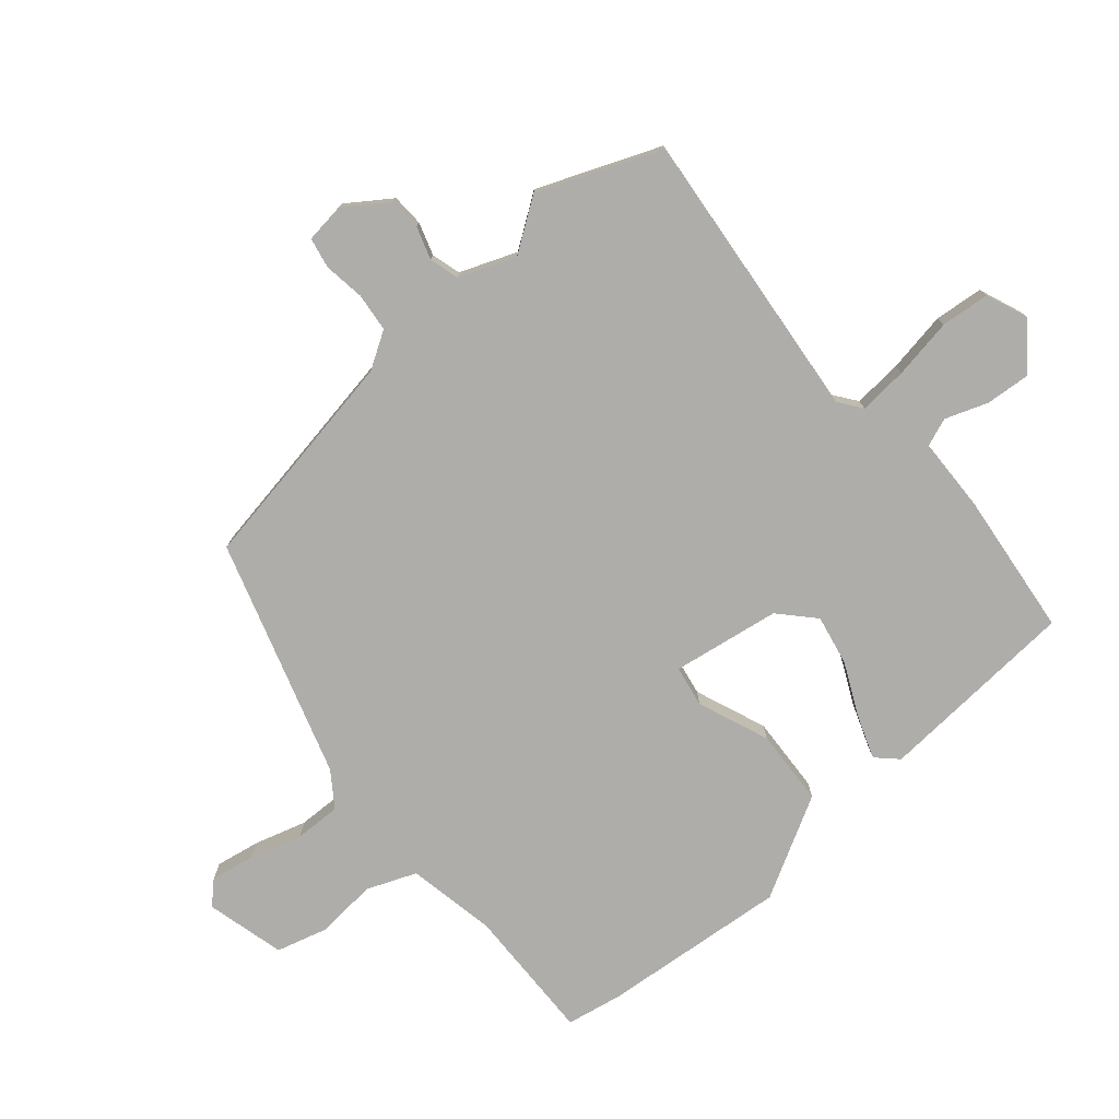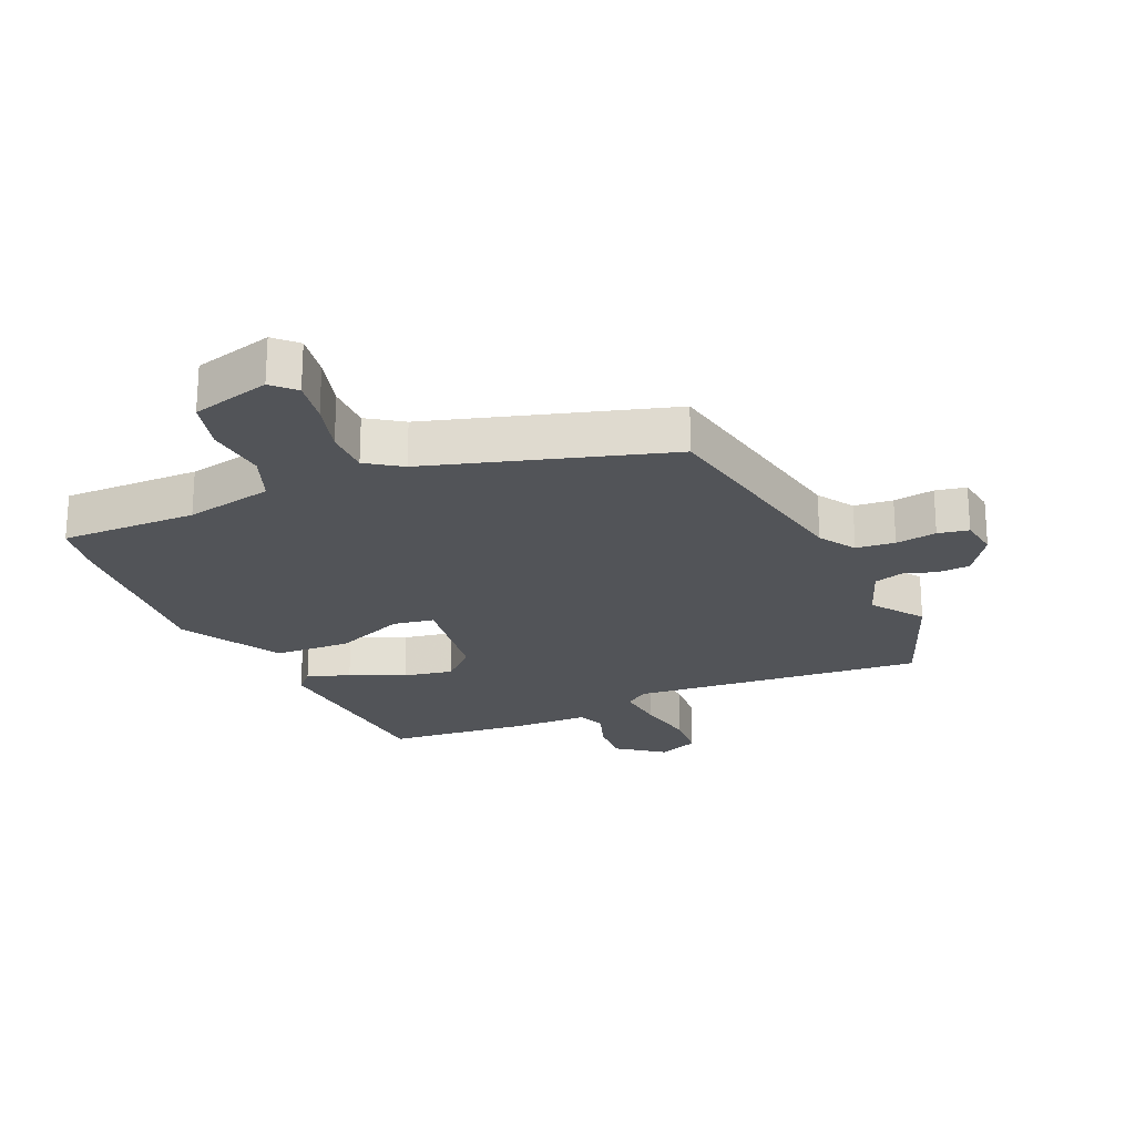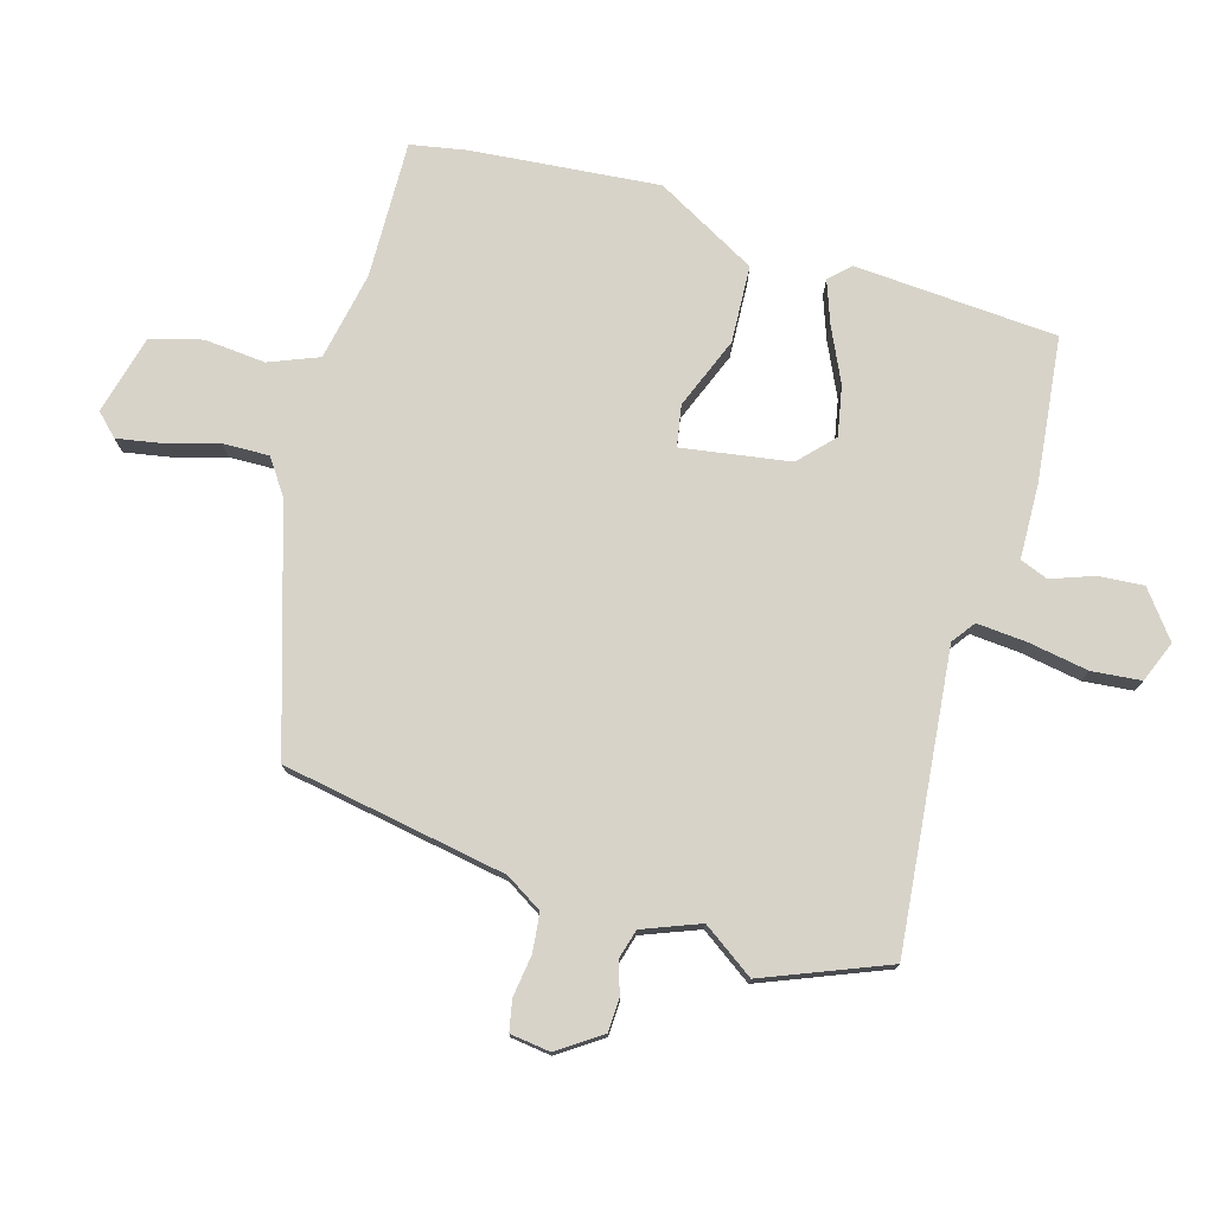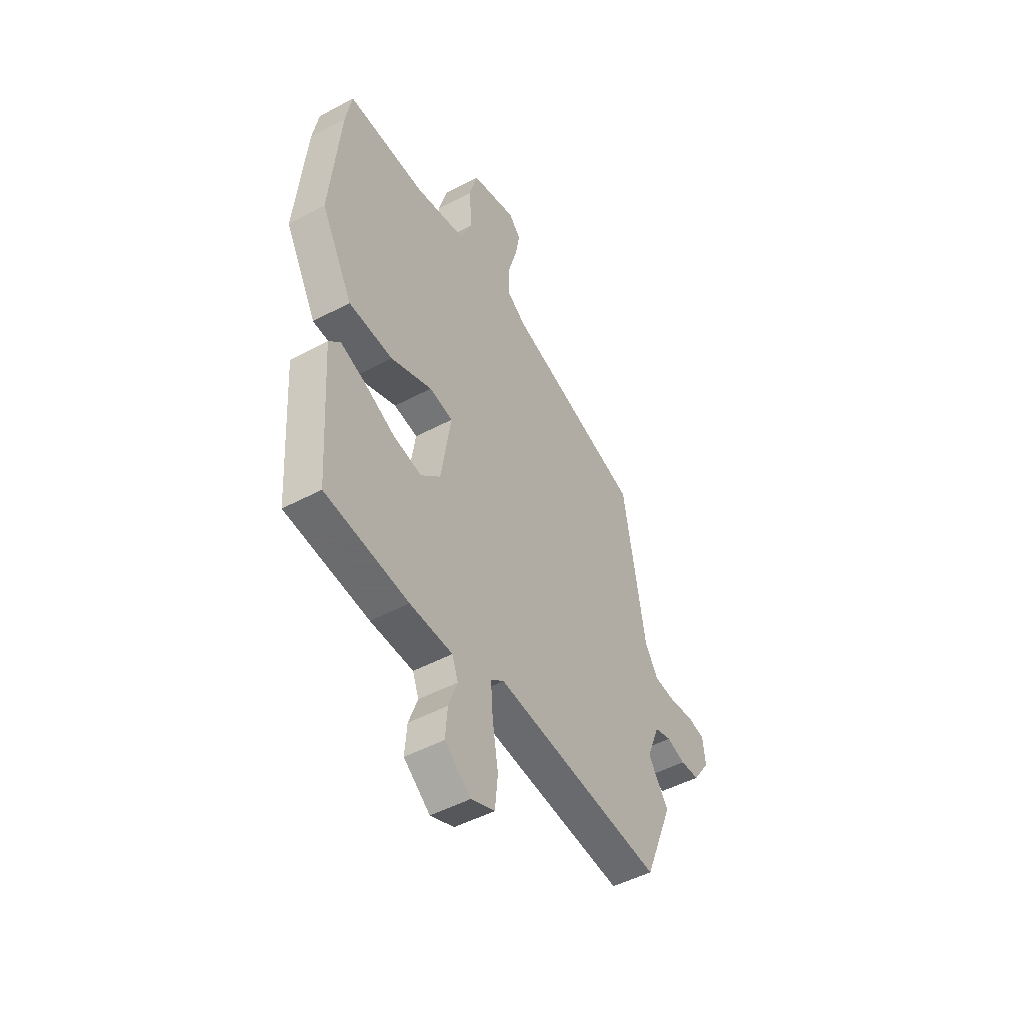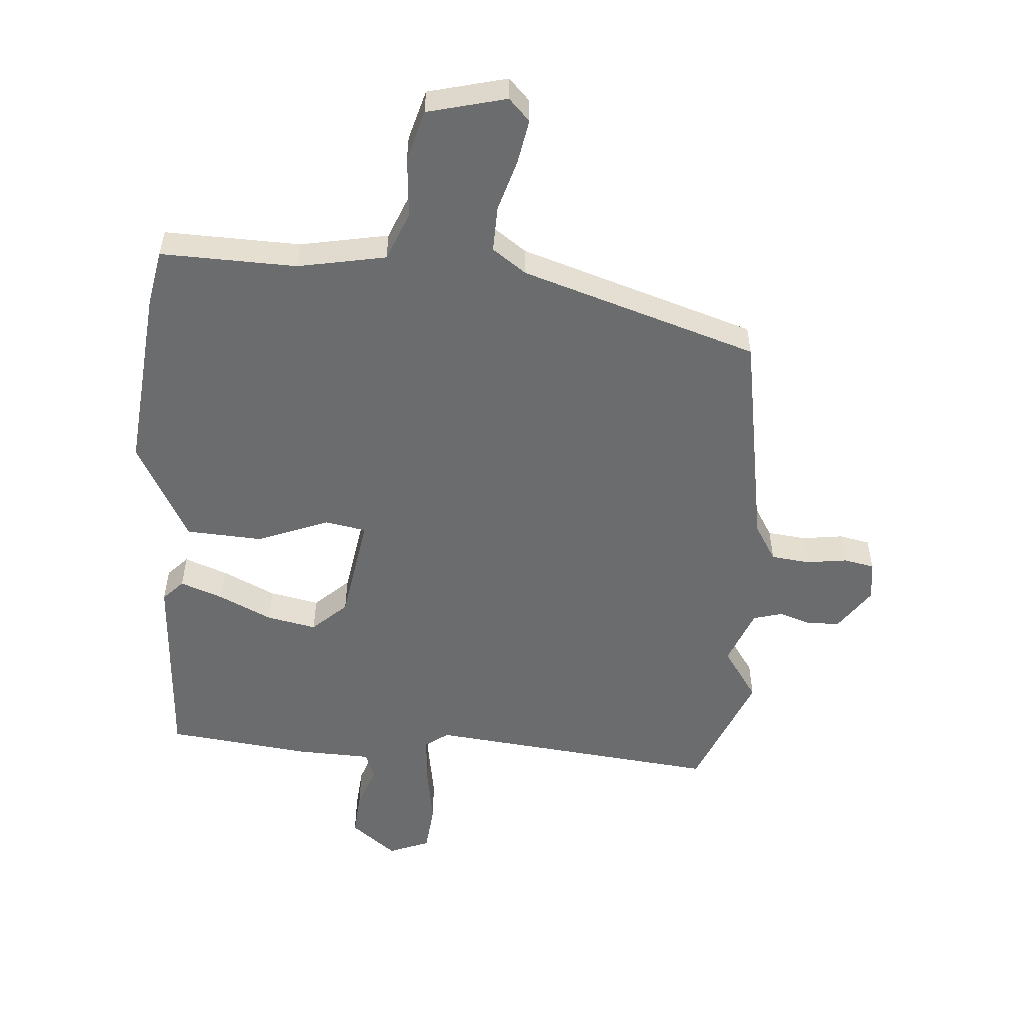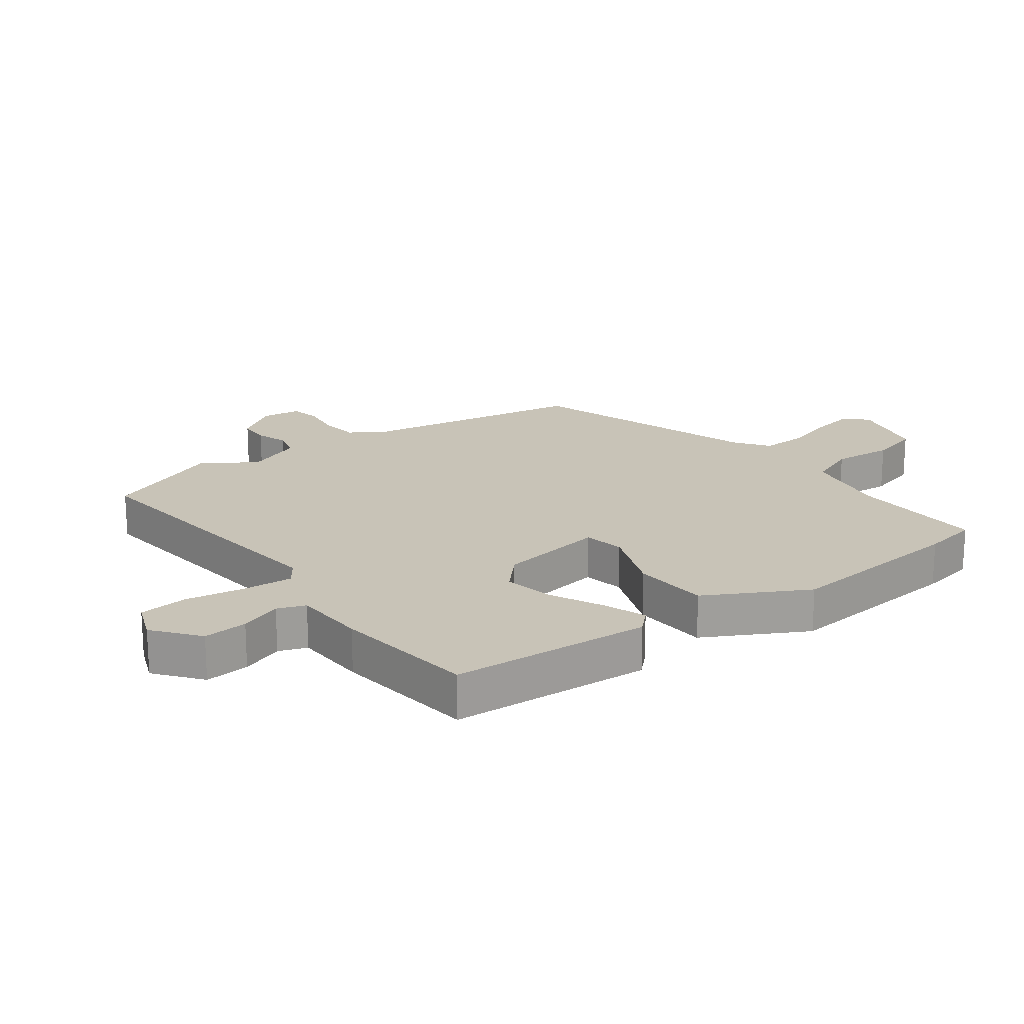
<metadata>
{"format":"obj","ext":"obj","renderer":"f3d","projection":"perspective","resolution":1024,"background":"white","views":[{"elev":-77.1,"azim":130.7,"up":"+Y"},{"elev":-22.8,"azim":24.8,"up":"+Y"},{"elev":76.3,"azim":106.5,"up":"+Y"},{"elev":-48.2,"azim":-59.0,"up":"+Z"},{"elev":-53.6,"azim":-4.3,"up":"+Y"},{"elev":19.6,"azim":-126.7,"up":"+Y"}]}
</metadata>
<code>
v 0.572 0.07 -0.323
v 0.492 0.07 -0.519
v 0.02 0.07 -0.469
v -0.017 0.07 -0.496
v -0.011 0.07 -0.575
v 0.005 0.07 -0.672
v -0.003 0.07 -0.751
v -0.069 0.07 -0.777
v -0.142 0.07 -0.72
v -0.136 0.07 -0.648
v -0.111 0.07 -0.58
v -0.128 0.07 -0.535
v -0.247 0.07 -0.531
v -0.479 0.07 -0.504
v -0.499 0.07 -0.18
v -0.467 0.07 -0.147
v -0.399 0.07 -0.172
v -0.313 0.07 -0.213
v -0.233 0.07 -0.229
v -0.178 0.07 -0.178
v -0.15 0.07 -0.005
v -0.216 0.07 0.007
v -0.331 0.07 -0.038
v -0.454 0.07 -0.031
v -0.542 0.07 0.131
v -0.513 0.07 0.43
v -0.496 0.07 0.52
v -0.277 0.07 0.514
v -0.135 0.07 0.541
v -0.103 0.07 0.62
v -0.111 0.07 0.718
v -0.088 0.07 0.8
v 0.039 0.07 0.832
v 0.073 0.07 0.797
v 0.06 0.07 0.726
v 0.035 0.07 0.642
v 0.033 0.07 0.568
v 0.088 0.07 0.529
v 0.468 0.07 0.408
v 0.529 0.07 0.049
v 0.565 0.07 -0.01
v 0.627 0.07 -0.017
v 0.693 0.07 -0.008
v 0.742 0.07 -0.018
v 0.75 0.07 -0.082
v 0.702 0.07 -0.151
v 0.65 0.07 -0.153
v 0.598 0.07 -0.136
v 0.551 0.07 -0.149
v 0.515 0.07 -0.24
v 0.572 0 -0.323
v 0.492 0 -0.519
v 0.02 0 -0.469
v -0.017 0 -0.496
v -0.011 0 -0.575
v 0.005 0 -0.672
v -0.003 0 -0.751
v -0.069 0 -0.777
v -0.142 0 -0.72
v -0.136 0 -0.648
v -0.111 0 -0.58
v -0.128 0 -0.535
v -0.247 0 -0.531
v -0.479 0 -0.504
v -0.499 0 -0.18
v -0.467 0 -0.147
v -0.399 0 -0.172
v -0.313 0 -0.213
v -0.233 0 -0.229
v -0.178 0 -0.178
v -0.15 0 -0.005
v -0.216 0 0.007
v -0.331 0 -0.038
v -0.454 0 -0.031
v -0.542 0 0.131
v -0.513 0 0.43
v -0.496 0 0.52
v -0.277 0 0.514
v -0.135 0 0.541
v -0.103 0 0.62
v -0.111 0 0.718
v -0.088 0 0.8
v 0.039 0 0.832
v 0.073 0 0.797
v 0.06 0 0.726
v 0.035 0 0.642
v 0.033 0 0.568
v 0.088 0 0.529
v 0.468 0 0.408
v 0.529 0 0.049
v 0.565 0 -0.01
v 0.627 0 -0.017
v 0.693 0 -0.008
v 0.742 0 -0.018
v 0.75 0 -0.082
v 0.702 0 -0.151
v 0.65 0 -0.153
v 0.598 0 -0.136
v 0.551 0 -0.149
v 0.515 0 -0.24
f 46 47 48
f 45 46 48
f 44 45 48
f 43 44 48
f 42 43 48
f 41 42 48 49
f 40 41 49 50
f 38 39 40 50
f 34 35 36
f 33 34 36
f 32 33 36
f 31 32 36
f 30 31 36
f 29 30 36 37
f 37 38 50
f 29 37 50
f 28 29 50
f 26 27 28
f 25 26 28
f 24 25 28
f 23 24 28
f 22 23 28
f 16 17 18
f 15 16 18
f 14 15 18
f 13 14 18
f 12 13 18
f 12 18 19
f 11 12 19 20
f 9 10 11
f 8 9 11
f 7 8 11
f 6 7 11
f 5 6 11
f 11 20 21
f 5 11 21
f 4 5 21
f 1 2 3
f 50 1 3
f 28 50 3
f 21 22 28
f 3 4 21 28
f 98 97 96
f 98 96 95
f 98 95 94
f 98 94 93
f 98 93 92
f 99 98 92 91
f 100 99 91 90
f 100 90 89 88
f 86 85 84
f 86 84 83
f 86 83 82
f 86 82 81
f 86 81 80
f 87 86 80 79
f 100 88 87
f 100 87 79
f 100 79 78
f 78 77 76
f 78 76 75
f 78 75 74
f 78 74 73
f 78 73 72
f 68 67 66
f 68 66 65
f 68 65 64
f 68 64 63
f 68 63 62
f 69 68 62
f 70 69 62 61
f 61 60 59
f 61 59 58
f 61 58 57
f 61 57 56
f 61 56 55
f 71 70 61
f 71 61 55
f 71 55 54
f 53 52 51
f 53 51 100
f 53 100 78
f 78 72 71
f 78 71 54 53
f 1 51 52 2
f 2 52 53 3
f 3 53 54 4
f 4 54 55 5
f 5 55 56 6
f 6 56 57 7
f 7 57 58 8
f 8 58 59 9
f 9 59 60 10
f 10 60 61 11
f 11 61 62 12
f 12 62 63 13
f 13 63 64 14
f 14 64 65 15
f 15 65 66 16
f 16 66 67 17
f 17 67 68 18
f 18 68 69 19
f 19 69 70 20
f 20 70 71 21
f 21 71 72 22
f 22 72 73 23
f 23 73 74 24
f 24 74 75 25
f 25 75 76 26
f 26 76 77 27
f 27 77 78 28
f 28 78 79 29
f 29 79 80 30
f 30 80 81 31
f 31 81 82 32
f 32 82 83 33
f 33 83 84 34
f 34 84 85 35
f 35 85 86 36
f 36 86 87 37
f 37 87 88 38
f 38 88 89 39
f 39 89 90 40
f 40 90 91 41
f 41 91 92 42
f 42 92 93 43
f 43 93 94 44
f 44 94 95 45
f 45 95 96 46
f 46 96 97 47
f 47 97 98 48
f 48 98 99 49
f 49 99 100 50
f 50 100 51 1

</code>
